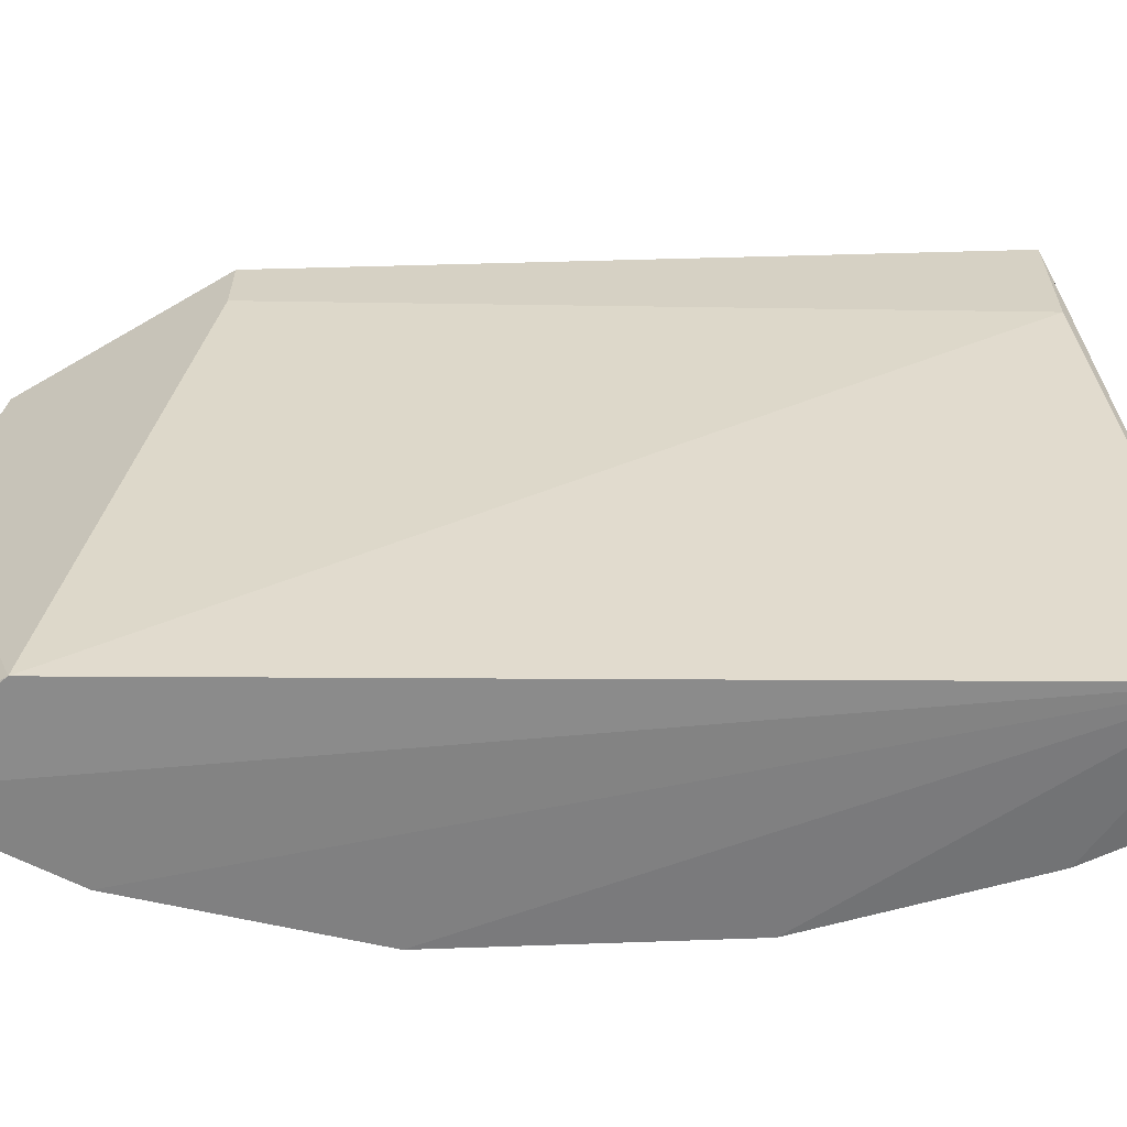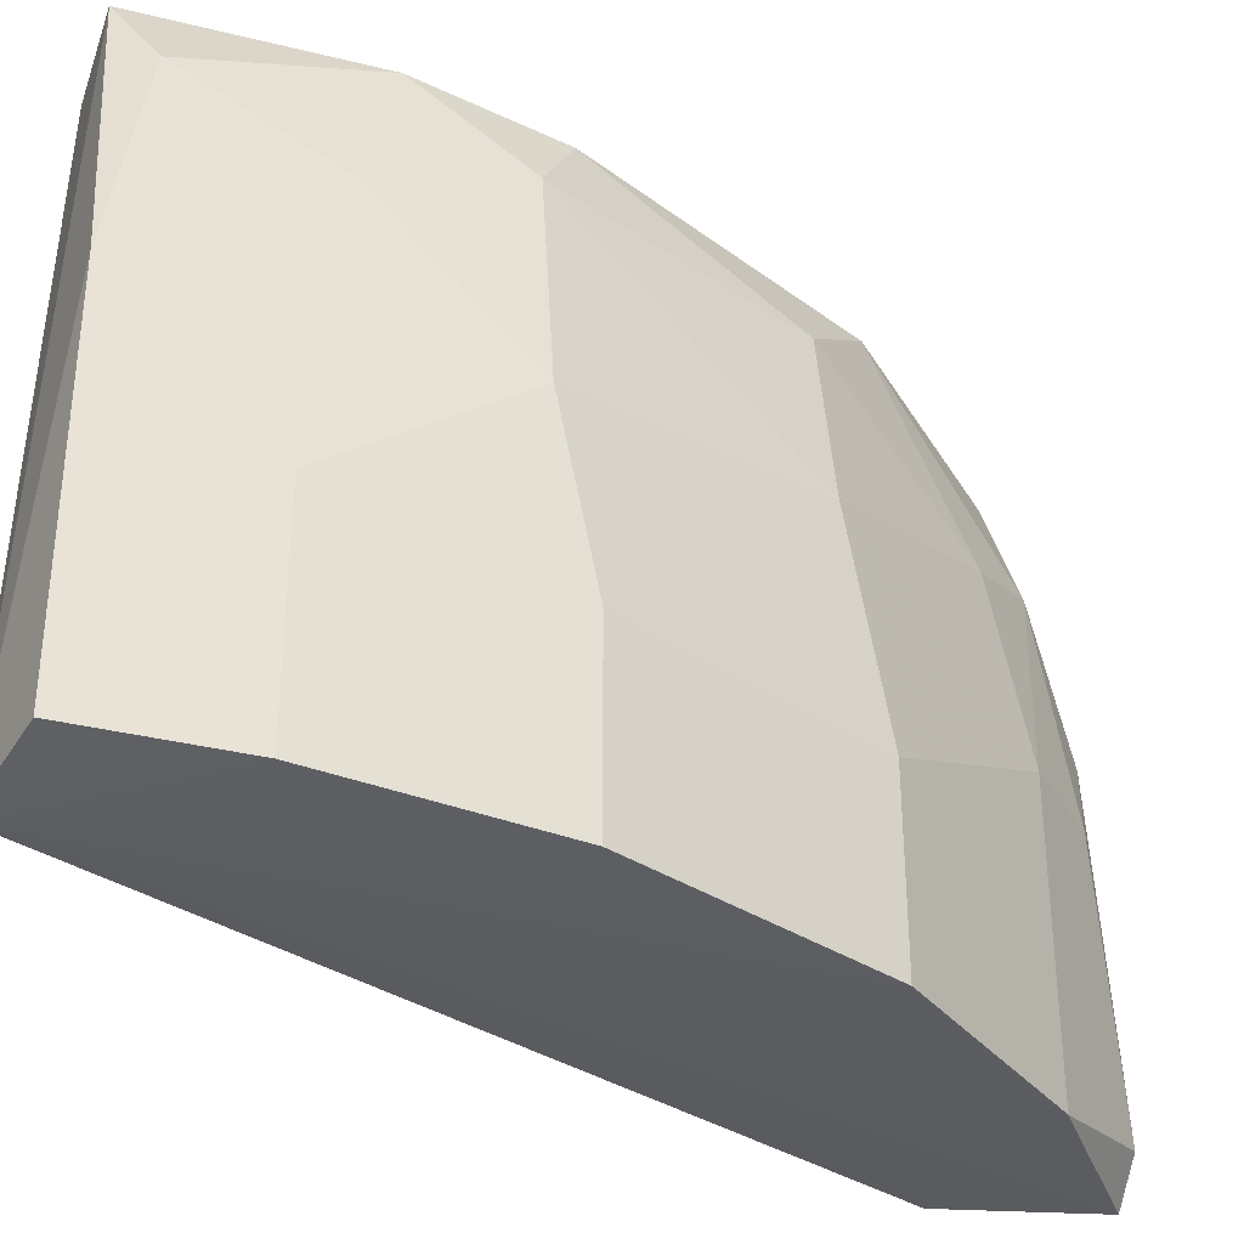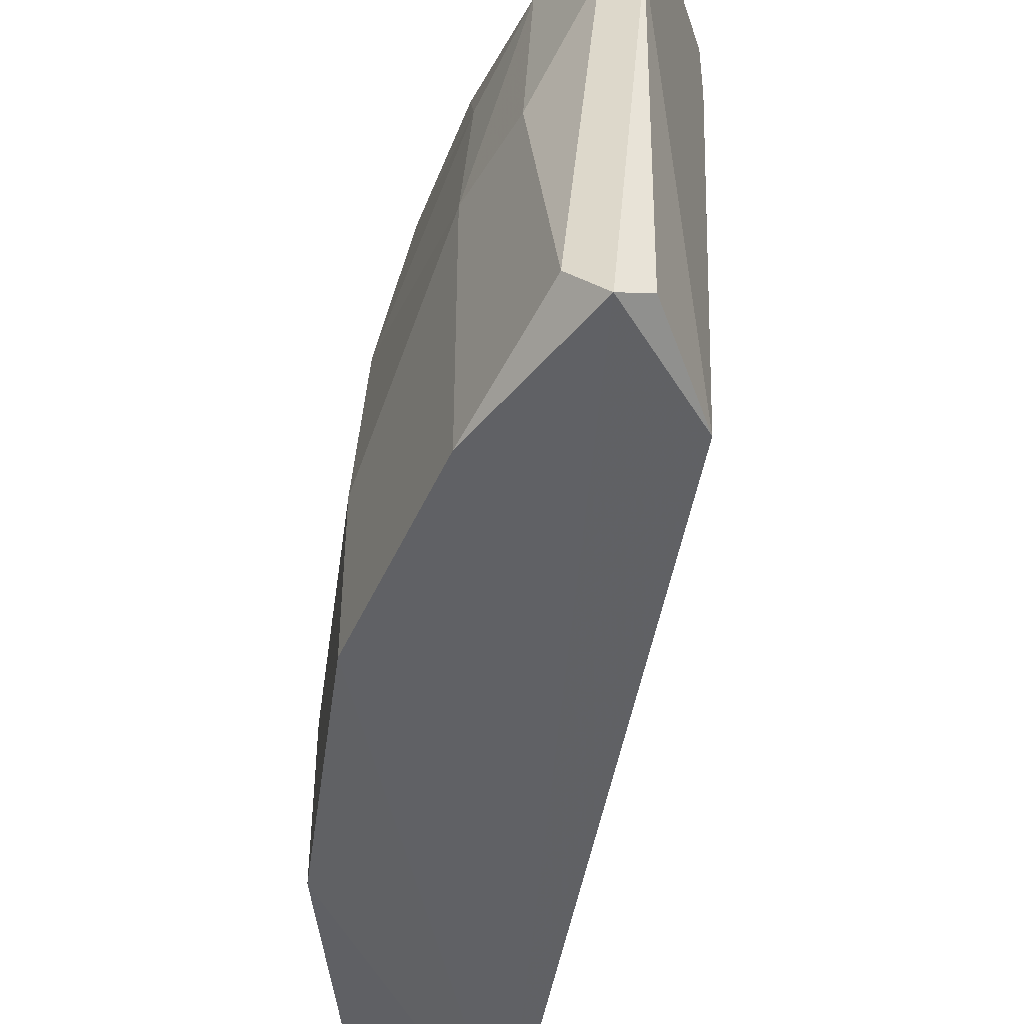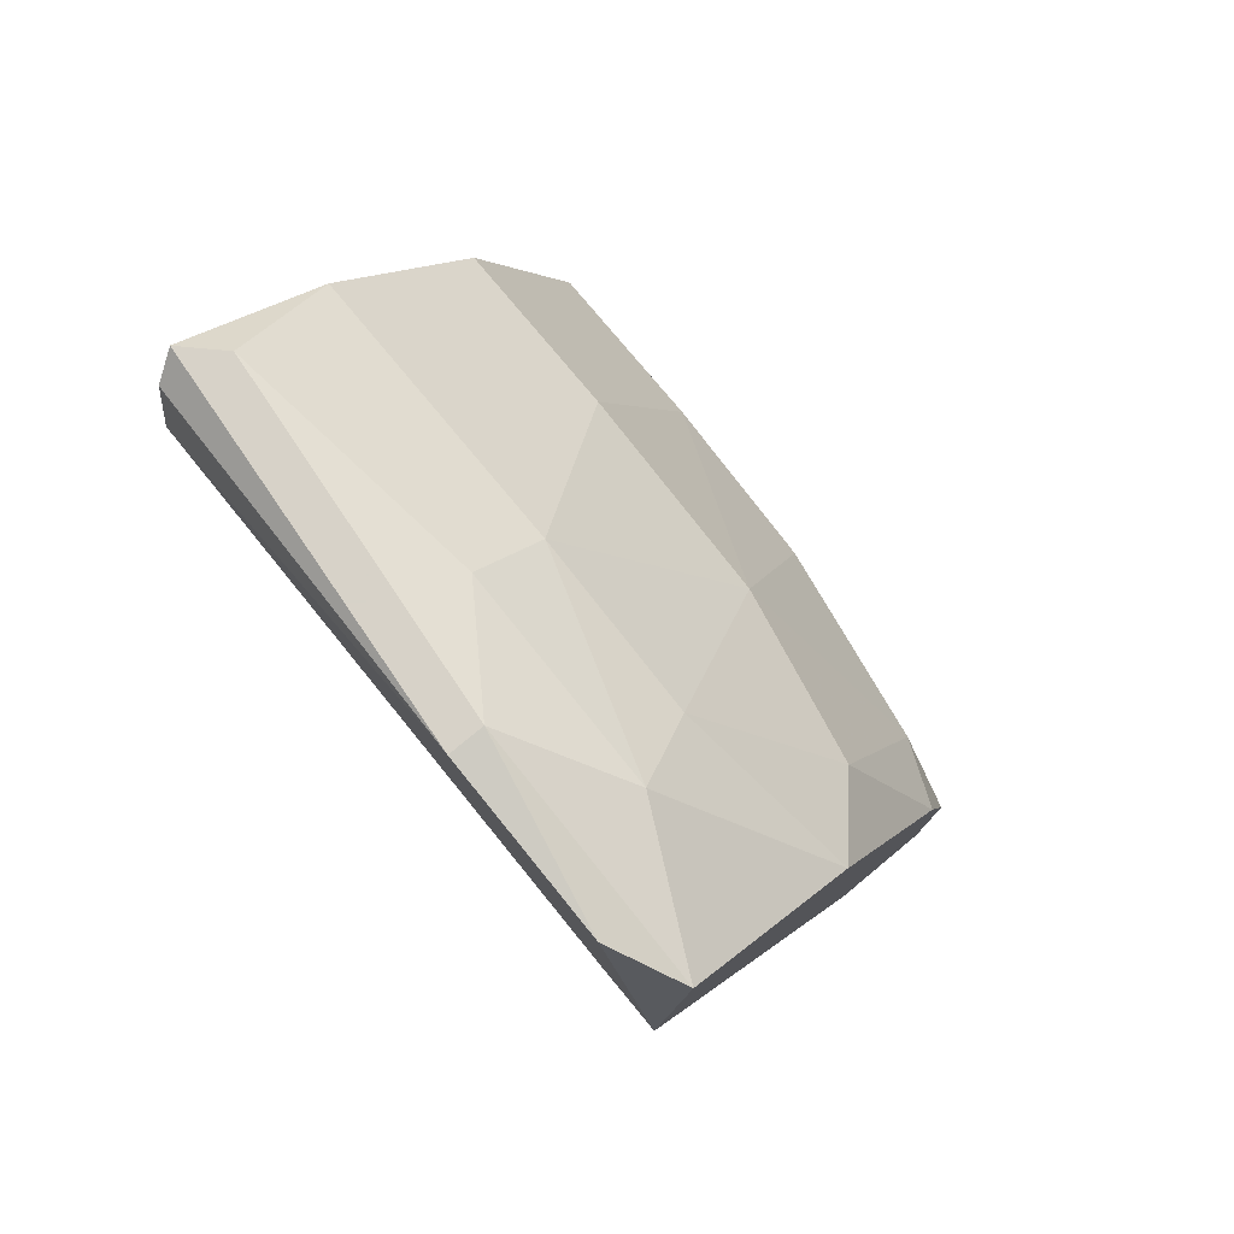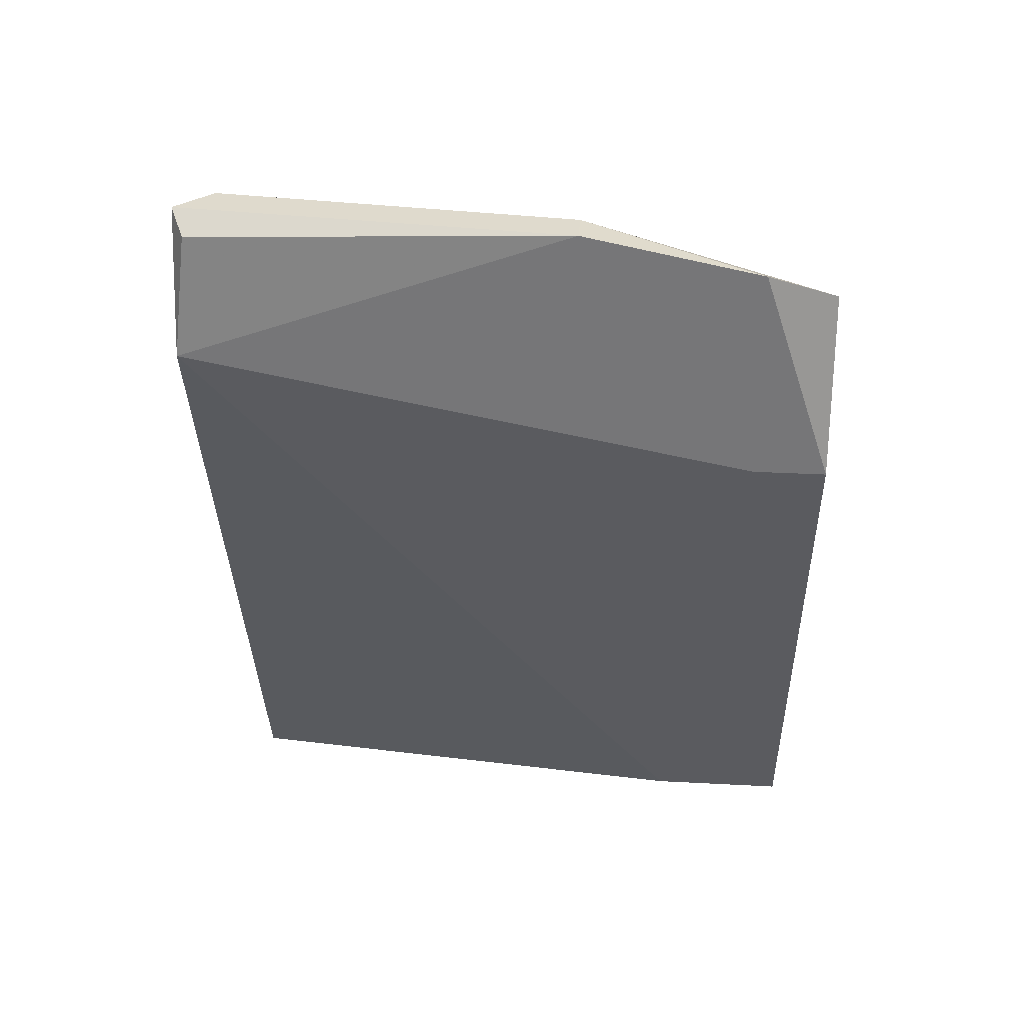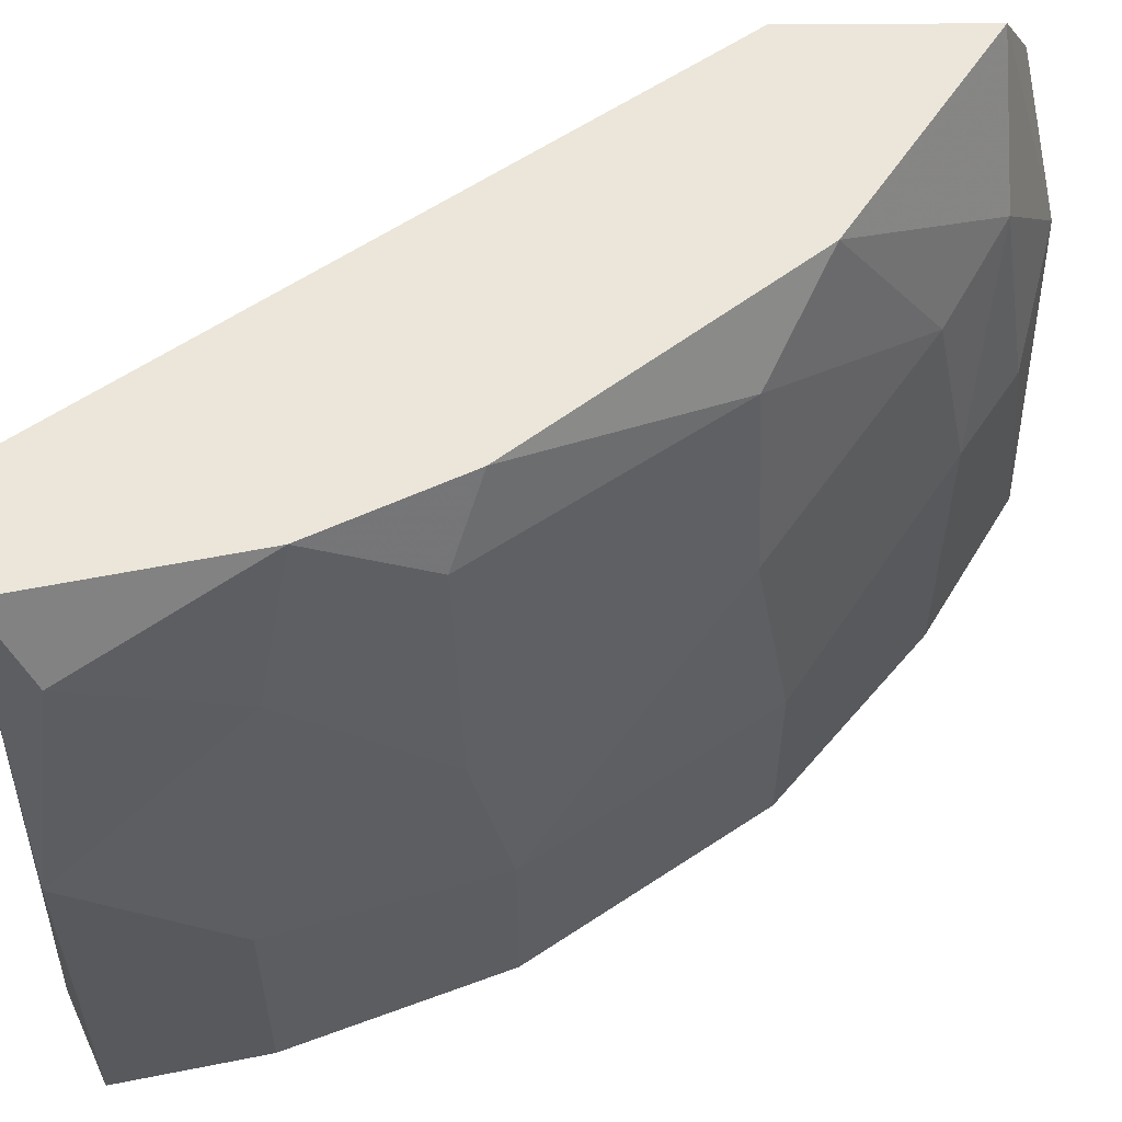
<metadata>
{"format":"obj","ext":"obj","renderer":"f3d","projection":"perspective","resolution":1024,"background":"white","views":[{"elev":-62.7,"azim":115.5,"up":"+Y"},{"elev":-34.6,"azim":-108.3,"up":"+Y"},{"elev":-46.9,"azim":15.4,"up":"+Y"},{"elev":77.4,"azim":140.4,"up":"+Z"},{"elev":32.6,"azim":94.3,"up":"+Z"},{"elev":56.8,"azim":-101.8,"up":"+Y"}]}
</metadata>
<code>
v -0.2052 0.249 0.2145
v -0.2985 0.1184 0
v -0.2985 0.2116 0
v -0.1772 0.2676 0.1679
v -0.1772 0.1184 0.1959
v -0.2612 0.1184 0.1585
v -0.2518 0.2863 0
v -0.2705 0.2863 0.09332
v -0.2722 0.114 -0.006014
v -0.1866 0.2863 0.2145
v -0.1866 0.1184 0.2332
v -0.2892 0.165 0.09332
v -0.2518 0.2676 0.1492
v -0.2518 0.249 0
v -0.2798 0.2863 0
v -0.1772 0.221 0.2332
v -0.2239 0.193 0.2052
v -0.1772 0.2863 0.1679
v -0.2985 0.1184 0.03732
v -0.2798 0.2676 0.08396
v -0.2612 0.221 0.1492
v -0.1959 0.1277 0.2332
v -0.2892 0.2116 0.08396
v -0.2892 0.1184 0.09332
v -0.2332 0.2863 0.1679
v -0.2892 0.2676 0.009336
v -0.2239 0.1184 0.2052
v -0.2612 0.165 0.1585
v -0.1866 0.221 0.2332
v -0.1772 0.2676 0.2239
v -0.2985 0.1744 0.03732
v -0.1798 0.122 0.2282
v -0.2239 0.2396 0.1959
v -0.2798 0.2863 0.05597
v -0.2052 0.193 0.2239
v -0.2892 0.249 0.04666
f 34 26 36
f 2 3 9
f 7 8 10
f 9 5 11
f 4 5 14
f 7 4 14
f 5 9 14
f 9 7 14
f 8 7 15
f 9 3 15
f 7 9 15
f 5 4 16
f 4 7 18
f 7 10 18
f 16 4 18
f 3 2 19
f 2 9 19
f 13 8 20
f 13 20 21
f 11 16 22
f 12 21 23
f 21 20 23
f 9 6 24
f 6 12 24
f 19 9 24
f 12 19 24
f 1 10 25
f 10 8 25
f 8 13 25
f 15 3 26
f 6 9 27
f 9 11 27
f 17 6 27
f 11 22 27
f 22 17 27
f 12 6 28
f 6 17 28
f 21 12 28
f 17 21 28
f 10 1 29
f 22 16 29
f 18 10 30
f 16 18 30
f 10 29 30
f 29 16 30
f 3 19 31
f 19 12 31
f 12 23 31
f 11 5 32
f 5 16 32
f 16 11 32
f 17 1 33
f 21 17 33
f 13 21 33
f 1 25 33
f 25 13 33
f 8 15 34
f 20 8 34
f 15 26 34
f 1 17 35
f 17 22 35
f 29 1 35
f 22 29 35
f 23 20 36
f 26 3 36
f 3 31 36
f 31 23 36
f 20 34 36

</code>
